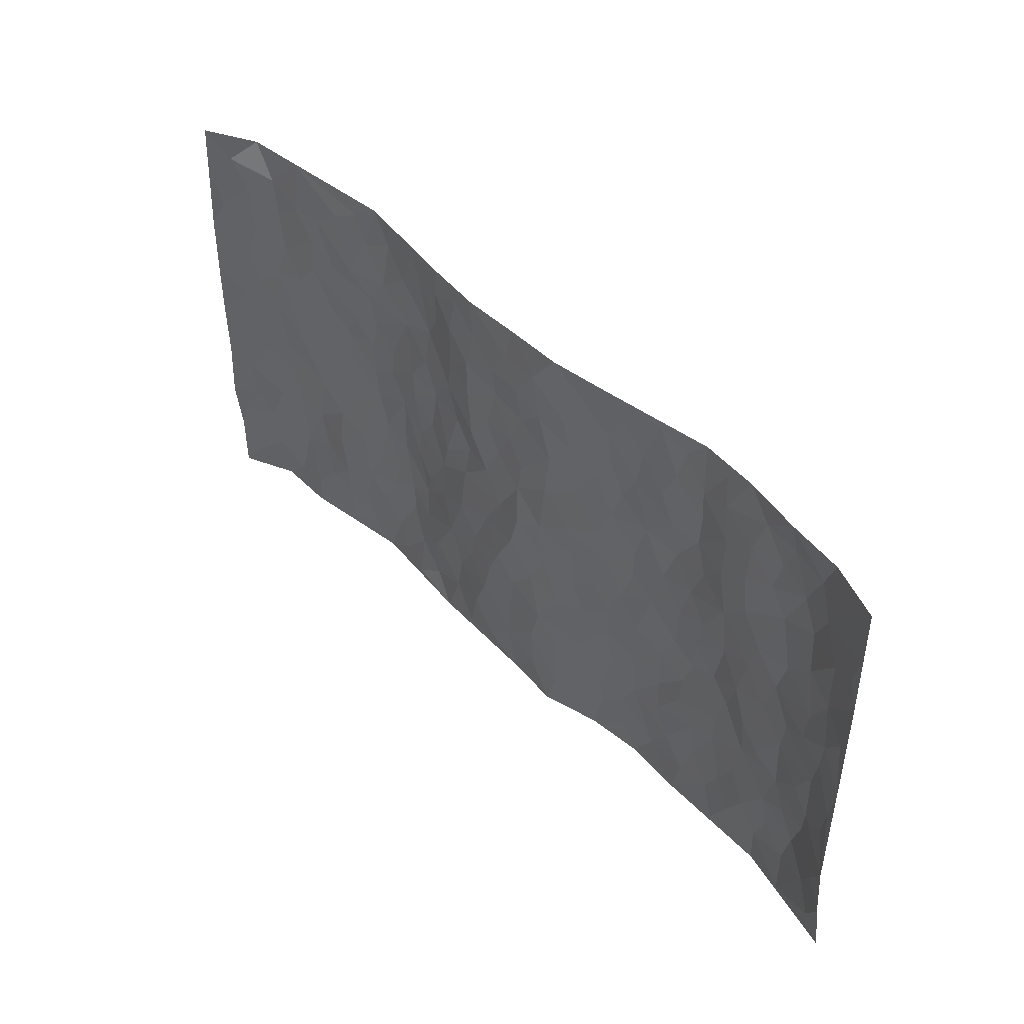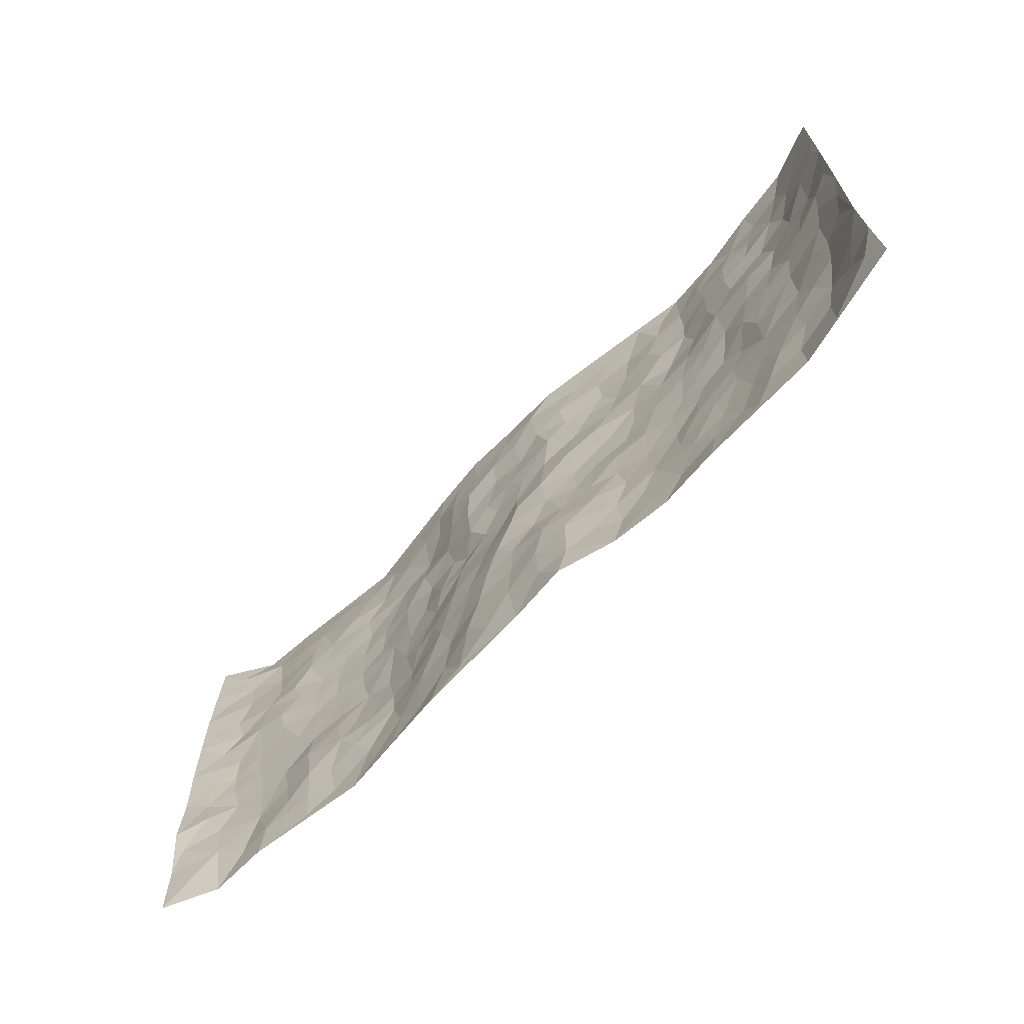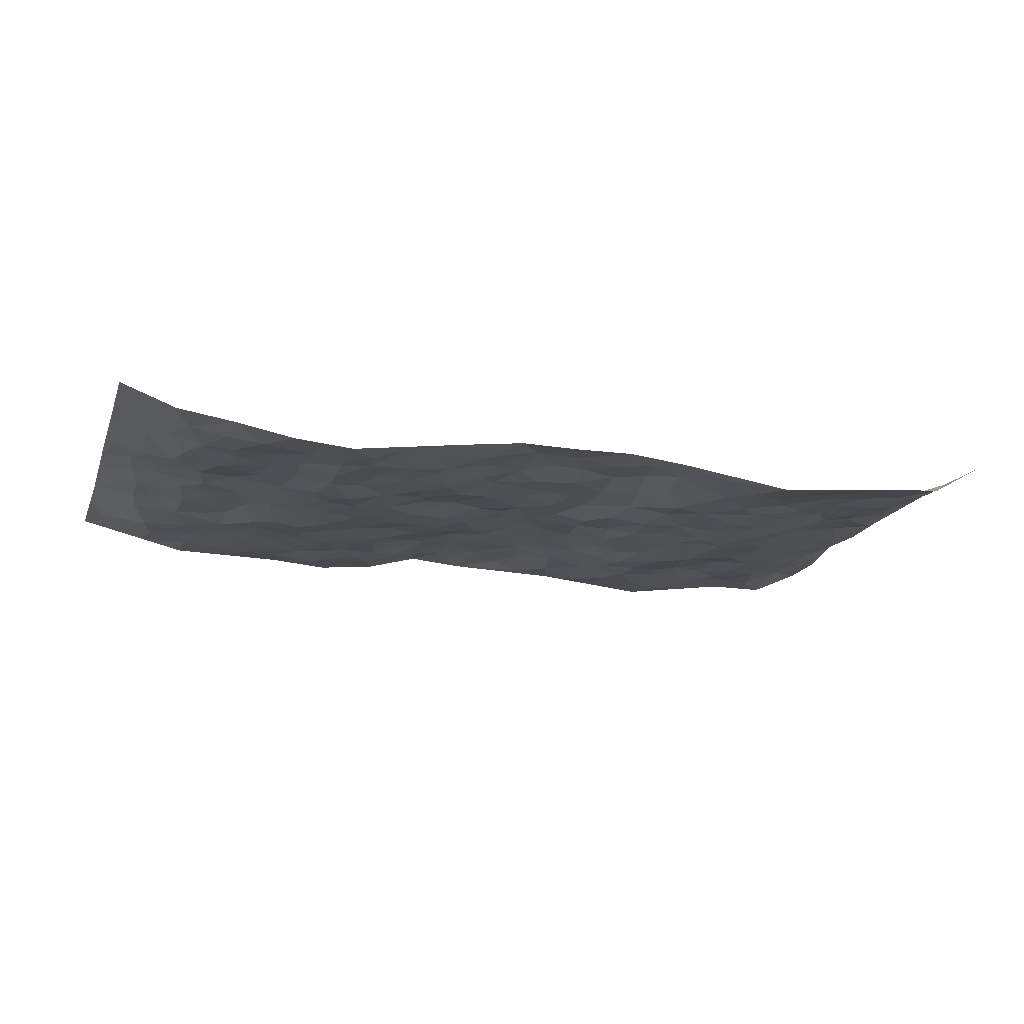
<metadata>
{"format":"obj","ext":"obj","renderer":"f3d","projection":"perspective","resolution":1024,"background":"white","views":[{"elev":44.6,"azim":48.3,"up":"+Y"},{"elev":-67.0,"azim":45.2,"up":"+Y"},{"elev":-16.5,"azim":163.4,"up":"+Z"}]}
</metadata>
<code>
v -0.9733 0.002322 0.05381
v -0.9696 0.9996 0.06157
v 0.9743 0.002031 0.05262
v 0.9688 0.9977 0.06589
v -0.7962 0.3934 0.008735
v -0.9699 0.4999 0.06932
v -0.8568 0.3584 0.01982
v 0.001709 0.001694 0.007985
v -0.9673 0.251 0.07211
v -0.9175 0.3382 0.0437
v -0.7345 0.002539 0.005156
v -0.9737 0.1275 0.0547
v -0.7098 0.2936 -0.004431
v -0.8596 0.004347 0.003507
v -0.8404 0.2892 0.01382
v -0.4892 0.00322 -0.02772
v -0.9511 0.1895 0.05489
v -0.292 0.1675 -0.0115
v -0.7765 0.3228 0.003258
v -0.86 0.1214 0.02482
v -0.9201 0.06507 0.03809
v -0.796 0.06551 0.003691
v -0.6716 0.128 -0.001283
v -0.7234 0.07586 0.005812
v -0.8709 0.2083 0.02738
v -0.9028 0.271 0.04596
v -0.7694 0.178 -0.001963
v -0.6912 0.2106 -0.005548
v -0.8634 0.4889 0.02239
v -0.9705 0.3754 0.06576
v -0.7373 0.9981 -0.009407
v -0.5339 0.2234 -0.0104
v 0.2593 0.1574 -0.01395
v -0.97 0.7499 0.06942
v -0.3657 0.3931 -0.02726
v -0.7833 0.7525 0.004515
v -0.8014 0.8308 0.0003893
v -0.5812 0.4426 -0.0233
v -0.6014 0.6061 -0.02448
v -0.4901 0.9971 -0.03184
v -0.9495 0.6873 0.05983
v -0.6616 0.5627 -0.009897
v -0.3895 0.7533 -0.02659
v -0.5077 0.2804 -0.02286
v -0.4573 0.2259 -0.02341
v -0.4929 0.163 -0.01704
v -0.4481 0.6365 -0.02841
v -0.3659 0.5596 -0.02152
v 0.1649 0.4739 -0.004534
v -0.3317 0.2216 -0.02072
v -0.2087 0.6099 -0.01064
v -0.3745 0.6289 -0.0226
v -0.3002 0.05789 -0.01851
v -0.6275 0.7104 -0.009993
v -0.3926 0.1948 -0.03077
v -0.8709 0.6179 0.02573
v -0.03734 0.3481 0.0247
v 0.05776 0.3396 0.01279
v 0.2966 0.451 -0.02183
v -0.09413 0.5504 0.006205
v -0.1634 0.555 -0.007006
v 0.0928 0.6296 0.009314
v -0.6311 0.3468 -0.008746
v -0.7467 0.5742 0.01393
v -0.946 0.8103 0.05272
v -0.5584 0.1304 -0.01574
v -0.3667 0.01321 -0.01609
v -0.7945 0.4667 0.01265
v -0.615 0.1731 -0.001141
v -0.6135 0.01937 -0.01167
v -0.2445 0.002644 -0.001825
v -0.6143 0.0893 -0.008674
v -0.5464 0.05453 -0.02473
v -0.4301 0.03851 -0.0247
v -0.4496 0.1051 -0.02769
v -0.8892 0.686 0.03383
v -0.9627 0.8746 0.06158
v -0.735 0.5094 0.009873
v 0.0003889 0.9965 0.01662
v -0.8019 0.6754 0.01691
v -0.5595 0.3159 -0.01364
v -0.5125 0.4613 -0.03557
v 0.007353 0.5705 0.007991
v -0.04787 0.482 0.01025
v 0.004398 0.4198 0.02602
v -0.1238 0.128 0.01582
v -0.5698 0.6701 -0.02063
v -0.9125 0.5626 0.03998
v -0.7317 0.6912 0.005768
v -0.447 0.2973 -0.03134
v -0.6289 0.2685 0.0006337
v -0.5016 0.6885 -0.02827
v -0.172 0.4846 0.001109
v -0.2608 0.4358 -0.01309
v -0.6484 0.6495 -0.01545
v -0.009568 0.1167 0.01805
v -0.4144 0.5103 -0.02974
v -0.3403 0.2884 -0.02869
v -0.2399 0.5034 -0.005548
v -0.1801 0.382 0.008402
v -0.9705 0.625 0.0695
v -0.7046 0.623 0.0008251
v -0.8115 0.58 0.02154
v -0.3602 0.1108 -0.02514
v -0.5218 0.5334 -0.03262
v -0.6814 0.4066 -0.001378
v -0.129 0.3242 0.0118
v -0.1481 0.2495 0.008739
v -0.5182 0.6117 -0.02837
v 0.1096 0.7281 0.01357
v -0.002257 0.2148 0.0165
v -0.0721 0.2731 0.02063
v 0.005658 0.2883 0.01948
v -0.4276 0.3639 -0.03836
v -0.1944 0.1842 -0.002553
v -0.6541 0.4882 -0.01192
v -0.5554 0.3815 -0.02394
v -0.4914 0.3917 -0.03627
v -0.3061 0.5239 -0.02014
v -0.2579 0.3503 -0.006636
v -0.3539 0.467 -0.02516
v -0.2253 0.2711 -0.0002381
v -0.08952 0.411 0.01269
v -0.5954 0.5317 -0.0248
v -0.09132 0.1981 0.0186
v -0.2118 0.09394 -0.004662
v -0.3964 0.2587 -0.03074
v -0.9221 0.4379 0.04646
v -0.8666 0.4213 0.02112
v 0.09221 0.4227 0.007935
v 0.2097 0.2379 0.002029
v 0.0838 0.5166 0.01473
v 0.02049 0.4882 0.02104
v 0.1652 0.3928 -0.006252
v 0.7897 0.4974 0.01239
v 0.2192 0.4337 -0.01193
v 0.2655 0.3135 -0.01672
v 0.1617 0.567 0.008581
v 0.1236 0.9972 0.01841
v -0.2913 0.6192 -0.02194
v 0.4236 0.8794 -0.0245
v 0.4894 0.9977 -0.02937
v -0.2143 0.7796 0.0001481
v -0.05847 0.8624 0.0192
v -0.3204 0.3485 -0.01896
v -0.4587 0.5661 -0.03283
v -0.07305 0.05223 0.01476
v -0.1571 0.02259 0.003473
v 0.1251 0.001834 0.01939
v 0.01373 0.8583 0.02121
v -0.01648 0.6987 0.01091
v 0.4219 0.1966 -0.02425
v 0.3407 0.2898 -0.02492
v 0.5916 0.5269 -0.01851
v 0.5247 0.5471 -0.0227
v 0.4558 0.1351 -0.0205
v 0.5234 0.2278 -0.02033
v 0.4143 0.3616 -0.02619
v 0.02314 0.6398 0.01031
v -0.05889 0.6263 0.003948
v -0.147 0.728 0.0107
v -0.08661 0.6917 0.008284
v -0.06034 0.7901 0.007995
v -0.1366 0.6311 0.01034
v 0.02134 0.7737 0.008935
v 0.2458 0.9973 0.003335
v -0.01861 0.9249 0.02121
v -0.2682 0.8451 -0.01051
v -0.2005 0.8784 0.01125
v -0.3135 0.78 -0.02675
v -0.2455 0.997 0.004361
v -0.2274 0.6948 -0.005215
v -0.3169 0.6996 -0.01663
v -0.1409 0.8278 0.01782
v -0.1229 0.9966 0.01781
v 0.2164 0.7455 -0.01326
v 0.1733 0.6665 -0.003507
v 0.3257 0.595 -0.02575
v 0.2603 0.5229 -0.01562
v 0.2651 0.6655 -0.01671
v 0.4239 0.7436 -0.02469
v 0.3548 0.6829 -0.02461
v 0.2841 0.7329 -0.02398
v 0.06931 0.9275 0.02446
v 0.07939 0.8219 0.01554
v 0.1463 0.8568 0.01173
v 0.2493 0.8728 -0.01173
v 0.3202 0.793 -0.02243
v 0.2329 0.5954 -0.003586
v -0.8821 0.867 0.02141
v -0.6829 0.8165 -0.0004851
v -0.8683 0.7747 0.02418
v -0.8618 0.9961 -0.000107
v -0.9183 0.9397 0.03718
v -0.8126 0.9204 0.001934
v -0.7347 0.8851 0.001967
v -0.6067 0.9291 -0.0124
v -0.6633 0.8858 -0.003901
v -0.6876 0.7458 0.0006969
v -0.5603 0.8138 -0.008293
v -0.6224 0.7811 -0.007463
v -0.5121 0.9001 -0.02135
v -0.3912 0.877 -0.02254
v -0.5465 0.9593 -0.0239
v -0.4652 0.8153 -0.02474
v -0.443 0.935 -0.02745
v -0.3458 0.9715 -0.01296
v -0.5123 0.7603 -0.02061
v -0.3202 0.9 -0.01322
v -0.2591 0.9291 -0.0007249
v 0.1562 0.7841 0.002913
v 0.2528 0.8039 -0.0177
v 0.1879 0.9326 0.001165
v 0.3922 0.8115 -0.0211
v 0.336 0.8803 -0.02263
v 0.3814 0.9817 -0.01652
v 0.2884 0.9369 -0.009585
v 0.4408 0.9474 -0.02841
v 0.38 0.4934 -0.02616
v 0.3247 0.5288 -0.02541
v 0.4834 0.6043 -0.02688
v 0.4313 0.6643 -0.03556
v 0.4053 0.588 -0.0278
v 0.3525 0.1902 -0.02427
v 0.482 0.3348 -0.02787
v 0.4593 0.5225 -0.02722
v 0.3467 0.388 -0.01976
v -0.1245 0.9127 0.01382
v -0.1841 0.9561 0.00906
v 0.3194 0.1332 -0.02403
v 0.6125 0.01494 -0.009486
v 0.2005 0.3332 -0.006961
v 0.2709 0.3849 -0.01267
v 0.5847 0.2481 -0.0187
v 0.7322 0.9967 0.004785
v 0.9675 0.251 0.07292
v 0.4918 0.8117 -0.03174
v 0.7168 0.4879 0.001546
v 0.4882 0.7465 -0.03078
v 0.9689 0.501 0.06975
v 0.6701 0.2945 -0.01135
v 0.5097 0.4681 -0.02674
v 0.778 0.3114 0.005425
v 0.5625 0.4161 -0.02961
v 0.4894 0.002363 -0.01221
v 0.09139 0.2523 0.0217
v 0.5056 0.07718 -0.01869
v 0.1347 0.3189 0.006188
v 0.4166 0.2667 -0.02891
v 0.8726 0.2658 0.02633
v 0.6406 0.4622 -0.008381
v 0.579 0.0823 -0.01836
v 0.4491 0.426 -0.03169
v 0.6089 0.3723 -0.02371
v 0.2858 0.2326 -0.01876
v 0.4786 0.2719 -0.02269
v 0.2629 0.07851 -0.01901
v 0.3667 0.002028 -0.023
v 0.2442 0.002046 -0.01196
v 0.2005 0.1147 -0.004273
v 0.06944 0.1694 0.02174
v 0.1467 0.1897 0.01552
v 0.6139 0.1478 -0.01654
v 0.7759 0.4236 0.006054
v 0.7491 0.2215 0.0005073
v 0.6518 0.08114 -0.008401
v 0.6687 0.385 -0.006097
v 0.7177 0.3396 0.0006355
v 0.8826 0.3269 0.03365
v 0.7443 0.568 0.002675
v 0.693 0.146 -0.003354
v 0.7649 0.1504 0.001075
v 0.8374 0.3682 0.02427
v 0.9351 0.3503 0.05561
v 0.8824 0.4393 0.03449
v 0.5832 0.3135 -0.02084
v 0.8219 0.1063 0.007683
v 0.3315 0.06339 -0.02244
v 0.411 0.06877 -0.02654
v 0.07276 0.07728 0.01805
v 0.1448 0.07207 0.01462
v 0.9688 0.7492 0.06553
v 0.7334 0.07975 -0.006055
v 0.6563 0.2162 -0.01001
v 0.9519 0.4255 0.06379
v 0.9011 0.5096 0.04484
v 0.8087 0.2509 0.0115
v 0.5338 0.1485 -0.0218
v 0.7354 0.001872 -0.005359
v 0.5036 0.3943 -0.03206
v 0.9342 0.06392 0.05036
v 0.9704 0.1262 0.06601
v 0.8419 0.181 0.009703
v 0.8967 0.1249 0.03243
v 0.8283 0.00952 0.01774
v 0.9305 0.1886 0.05317
v 0.6653 0.5563 -0.005458
v 0.6907 0.6333 0.003344
v 0.5846 0.6364 -0.01206
v 0.8253 0.6911 0.01287
v 0.6312 0.7713 -0.007512
v 0.9491 0.625 0.05905
v 0.7669 0.6419 0.004523
v 0.8519 0.5953 0.02765
v 0.7345 0.7434 -0.009057
v 0.842 0.5309 0.02965
v 0.9097 0.5744 0.04842
v 0.8894 0.6591 0.03155
v 0.6397 0.6926 -0.006725
v 0.5649 0.7239 -0.0155
v 0.5101 0.6745 -0.02949
v 0.8518 0.8514 0.02003
v 0.713 0.8703 -0.01071
v 0.8133 0.776 0.002911
v 0.8929 0.7772 0.03618
v 0.7814 0.8434 -0.001059
v 0.9661 0.8734 0.06469
v 0.6946 0.802 -0.007314
v 0.9458 0.8107 0.05747
v 0.7423 0.9308 -0.005365
v 0.8535 0.9977 0.02253
v 0.6119 0.9976 -0.0184
v 0.8206 0.9251 0.009802
v 0.902 0.9272 0.04026
v 0.662 0.9336 -0.01481
v 0.5567 0.901 -0.01835
v 0.4919 0.8809 -0.02754
v 0.5505 0.9691 -0.02289
v 0.5694 0.8216 -0.01519
v 0.6363 0.8603 -0.008338
f 29 6 128
f 12 21 20
f 26 10 9
f 55 45 46
f 27 19 15
f 26 9 17
f 101 6 88
f 12 1 21
f 7 15 19
f 125 86 96
f 84 123 85
f 129 29 128
f 25 27 15
f 12 20 17
f 73 75 66
f 22 14 11
f 26 17 25
f 9 12 17
f 25 15 26
f 5 129 7
f 52 146 48
f 55 18 50
f 7 19 5
f 20 27 25
f 124 82 105
f 41 76 34
f 20 14 22
f 14 20 21
f 14 21 1
f 24 22 11
f 24 27 22
f 72 66 69
f 69 32 91
f 70 24 11
f 24 23 27
f 17 20 25
f 27 20 22
f 10 15 7
f 10 26 15
f 23 28 27
f 27 13 19
f 28 23 69
f 13 27 28
f 119 121 94
f 10 7 129
f 6 30 128
f 9 10 30
f 36 192 80
f 80 102 89
f 118 81 44
f 64 103 78
f 115 126 86
f 45 32 46
f 91 63 13
f 129 68 29
f 95 87 54
f 95 54 199
f 202 40 204
f 82 97 105
f 29 88 6
f 18 55 104
f 148 126 71
f 38 82 124
f 50 18 122
f 117 82 38
f 5 19 106
f 82 117 118
f 80 64 102
f 127 45 55
f 194 77 190
f 98 35 114
f 39 124 105
f 127 50 98
f 106 19 13
f 66 75 46
f 39 95 42
f 63 117 38
f 95 89 102
f 101 56 76
f 51 140 99
f 18 53 126
f 62 83 132
f 45 127 90
f 112 113 57
f 103 29 68
f 130 85 58
f 109 39 105
f 35 94 121
f 113 246 58
f 151 165 163
f 120 100 94
f 114 127 98
f 192 190 65
f 95 39 87
f 36 191 37
f 67 104 74
f 56 101 88
f 13 63 106
f 192 34 76
f 268 241 243
f 108 115 125
f 93 84 60
f 133 84 85
f 156 288 157
f 101 76 41
f 80 103 64
f 105 97 146
f 99 61 51
f 92 109 47
f 125 96 111
f 158 227 153
f 75 104 55
f 69 66 32
f 81 91 32
f 106 78 68
f 42 64 78
f 77 34 65
f 24 70 72
f 75 73 16
f 16 71 67
f 2 34 77
f 13 28 91
f 103 56 88
f 56 80 76
f 72 69 23
f 11 16 70
f 16 73 70
f 16 67 74
f 115 18 126
f 24 72 23
f 73 72 70
f 16 74 75
f 72 73 66
f 32 45 44
f 84 83 60
f 66 46 32
f 78 106 116
f 117 63 81
f 67 53 104
f 103 68 78
f 69 91 28
f 36 80 89
f 106 38 116
f 106 68 5
f 81 118 117
f 62 132 138
f 32 44 81
f 53 67 71
f 57 58 85
f 123 100 107
f 93 60 61
f 33 230 224
f 8 96 147
f 132 133 130
f 140 48 119
f 93 100 123
f 122 98 50
f 164 60 160
f 53 71 126
f 125 112 108
f 193 194 195
f 75 55 46
f 63 91 81
f 56 103 80
f 196 198 31
f 18 104 53
f 121 48 97
f 38 106 63
f 118 97 82
f 97 35 121
f 51 172 140
f 130 134 49
f 87 39 109
f 288 252 263
f 97 114 35
f 47 43 92
f 57 113 58
f 248 130 58
f 34 101 41
f 114 90 127
f 116 124 42
f 145 94 35
f 118 114 97
f 167 79 175
f 98 145 35
f 85 123 57
f 43 47 52
f 199 36 89
f 42 78 116
f 159 83 62
f 88 29 103
f 74 104 75
f 118 44 90
f 173 140 172
f 42 95 102
f 190 192 37
f 65 190 77
f 89 95 199
f 125 111 112
f 92 87 109
f 18 115 122
f 177 180 176
f 112 57 107
f 109 105 146
f 93 94 100
f 285 286 275
f 96 86 147
f 137 232 131
f 57 123 107
f 87 92 208
f 49 134 136
f 132 130 49
f 161 164 162
f 50 127 55
f 122 108 107
f 122 107 100
f 48 140 52
f 118 90 114
f 99 119 94
f 123 84 93
f 36 37 192
f 48 121 119
f 120 122 100
f 39 42 124
f 38 124 116
f 248 58 246
f 44 45 90
f 98 122 120
f 146 52 47
f 94 93 99
f 168 209 170
f 212 183 188
f 202 197 200
f 42 102 64
f 107 108 112
f 99 93 61
f 8 280 96
f 112 111 113
f 125 115 86
f 115 108 122
f 128 30 10
f 5 68 129
f 10 129 128
f 132 49 138
f 83 84 133
f 130 133 85
f 83 133 132
f 248 134 130
f 156 152 224
f 151 110 165
f 212 186 211
f 153 224 249
f 254 251 244
f 246 261 262
f 225 158 249
f 49 136 179
f 185 184 150
f 214 188 181
f 181 188 182
f 161 163 174
f 143 170 172
f 110 211 185
f 184 79 167
f 174 228 169
f 62 110 159
f 163 150 144
f 210 169 229
f 170 143 168
f 176 211 110
f 98 120 145
f 94 145 120
f 48 146 97
f 109 146 47
f 148 86 126
f 147 86 148
f 71 8 148
f 8 147 148
f 244 276 254
f 232 136 134
f 174 143 161
f 60 83 160
f 163 162 151
f 159 160 83
f 261 281 262
f 259 281 149
f 219 220 59
f 246 113 111
f 33 255 131
f 157 256 152
f 137 255 153
f 230 278 279
f 262 260 33
f 154 155 242
f 131 255 137
f 248 131 232
f 281 280 149
f 259 258 278
f 220 179 59
f 159 151 160
f 162 160 151
f 164 61 60
f 228 174 144
f 144 174 163
f 159 110 151
f 161 172 164
f 186 184 185
f 161 162 163
f 61 164 51
f 160 162 164
f 187 217 213
f 150 163 165
f 205 202 200
f 79 184 139
f 170 43 173
f 174 169 143
f 161 143 172
f 167 144 150
f 176 180 183
f 172 170 173
f 223 226 221
f 185 150 165
f 99 140 119
f 207 206 203
f 172 51 164
f 43 52 173
f 173 52 140
f 167 175 228
f 228 229 169
f 210 168 169
f 177 110 62
f 189 138 179
f 62 138 177
f 136 232 233
f 181 182 222
f 150 184 167
f 178 180 189
f 49 179 138
f 177 138 189
f 180 178 182
f 178 179 220
f 307 308 304
f 222 223 221
f 215 187 188
f 176 183 212
f 187 213 186
f 214 215 188
f 185 211 186
f 237 181 239
f 182 188 183
f 110 185 165
f 216 215 141
f 211 176 212
f 182 183 180
f 176 110 177
f 213 184 186
f 178 189 179
f 177 189 180
f 195 190 37
f 197 198 200
f 195 194 190
f 34 192 65
f 80 192 76
f 37 196 195
f 194 2 77
f 193 2 194
f 196 37 191
f 31 193 195
f 198 196 191
f 31 195 196
f 199 201 191
f 197 204 31
f 198 191 201
f 31 198 197
f 201 199 54
f 36 199 191
f 54 208 201
f 208 43 205
f 208 54 87
f 198 201 200
f 206 205 203
f 43 170 203
f 210 207 209
f 40 202 206
f 31 204 40
f 197 202 204
f 208 205 200
f 43 203 205
f 205 206 202
f 203 209 207
f 171 40 207
f 40 206 207
f 208 200 201
f 43 208 92
f 170 209 203
f 168 143 169
f 207 210 171
f 168 210 209
f 188 187 212
f 212 187 186
f 166 139 213
f 184 213 139
f 237 214 181
f 215 214 141
f 216 141 218
f 213 217 166
f 142 166 216
f 217 216 166
f 187 215 217
f 216 217 215
f 237 141 214
f 142 216 218
f 223 222 182
f 179 136 59
f 223 220 219
f 267 238 251
f 237 327 141
f 223 182 178
f 158 290 253
f 220 223 178
f 59 233 227
f 233 59 136
f 248 246 131
f 153 249 158
f 251 254 267
f 223 219 226
f 111 261 246
f 297 251 238
f 276 256 157
f 167 228 144
f 229 228 175
f 175 171 229
f 229 171 210
f 260 257 33
f 265 271 272
f 266 289 283
f 269 243 250
f 249 224 152
f 266 283 271
f 227 233 137
f 253 227 158
f 325 313 320
f 135 264 275
f 310 329 239
f 270 298 297
f 249 256 225
f 275 273 269
f 311 222 221
f 155 154 299
f 234 276 157
f 310 311 299
f 222 239 181
f 221 226 155
f 266 263 252
f 242 290 244
f 264 273 275
f 273 264 243
f 242 244 154
f 276 290 225
f 288 234 157
f 240 282 302
f 275 286 306
f 225 290 158
f 234 263 284
f 241 254 276
f 233 232 137
f 137 153 227
f 264 135 238
f 244 251 154
f 260 259 257
f 227 253 219
f 33 224 255
f 154 297 299
f 240 302 307
f 297 154 251
f 264 268 243
f 253 226 219
f 271 284 263
f 277 294 293
f 290 242 253
f 241 234 284
f 59 227 219
f 242 155 226
f 252 245 231
f 157 152 156
f 257 230 33
f 152 256 249
f 278 230 257
f 262 33 131
f 224 153 255
f 259 278 257
f 134 248 232
f 230 279 224
f 96 261 111
f 261 96 280
f 280 281 261
f 246 262 131
f 252 247 245
f 268 267 241
f 283 277 272
f 288 247 252
f 275 274 285
f 295 291 294
f 267 268 264
f 263 234 288
f 309 310 299
f 290 276 244
f 283 272 271
f 267 254 241
f 265 243 241
f 236 240 285
f 297 238 270
f 303 305 298
f 241 276 234
f 221 155 299
f 272 277 293
f 250 243 287
f 286 285 240
f 284 271 265
f 271 263 266
f 295 3 291
f 225 256 276
f 241 284 265
f 289 266 231
f 3 292 291
f 321 235 323
f 293 294 296
f 279 278 258
f 245 279 258
f 279 156 224
f 260 281 259
f 280 8 149
f 262 281 260
f 231 266 252
f 267 264 238
f 306 304 270
f 283 289 295
f 243 269 273
f 236 269 250
f 294 292 296
f 274 236 285
f 269 274 275
f 250 287 293
f 245 289 231
f 236 274 269
f 156 279 247
f 242 226 253
f 247 279 245
f 243 265 287
f 288 156 247
f 265 272 293
f 296 292 236
f 293 287 265
f 295 294 277
f 277 283 295
f 236 250 296
f 289 3 295
f 292 294 291
f 293 296 250
f 300 304 308
f 325 320 235
f 329 330 326
f 270 304 303
f 270 303 298
f 309 305 301
f 135 306 270
f 299 297 298
f 298 309 299
f 238 135 270
f 300 314 305
f 303 300 305
f 304 306 307
f 300 303 304
f 282 319 315
f 322 325 235
f 275 306 135
f 307 306 286
f 240 307 286
f 308 307 302
f 302 282 308
f 308 282 315
f 305 309 298
f 310 309 301
f 310 301 329
f 310 239 311
f 222 311 239
f 299 311 221
f 319 312 315
f 312 323 316
f 301 305 318
f 305 314 316
f 300 308 315
f 316 314 312
f 312 314 315
f 315 314 300
f 323 312 324
f 316 313 318
f 282 4 317
f 330 313 325
f 4 321 324
f 235 320 323
f 282 317 319
f 312 319 317
f 326 325 322
f 316 320 313
f 316 318 305
f 142 218 327
f 327 218 141
f 316 323 320
f 324 312 317
f 4 324 317
f 321 323 324
f 318 313 330
f 328 326 322
f 326 327 329
f 329 327 237
f 326 328 327
f 322 142 328
f 327 328 142
f 329 237 239
f 301 318 330
f 326 330 325
f 330 329 301

</code>
